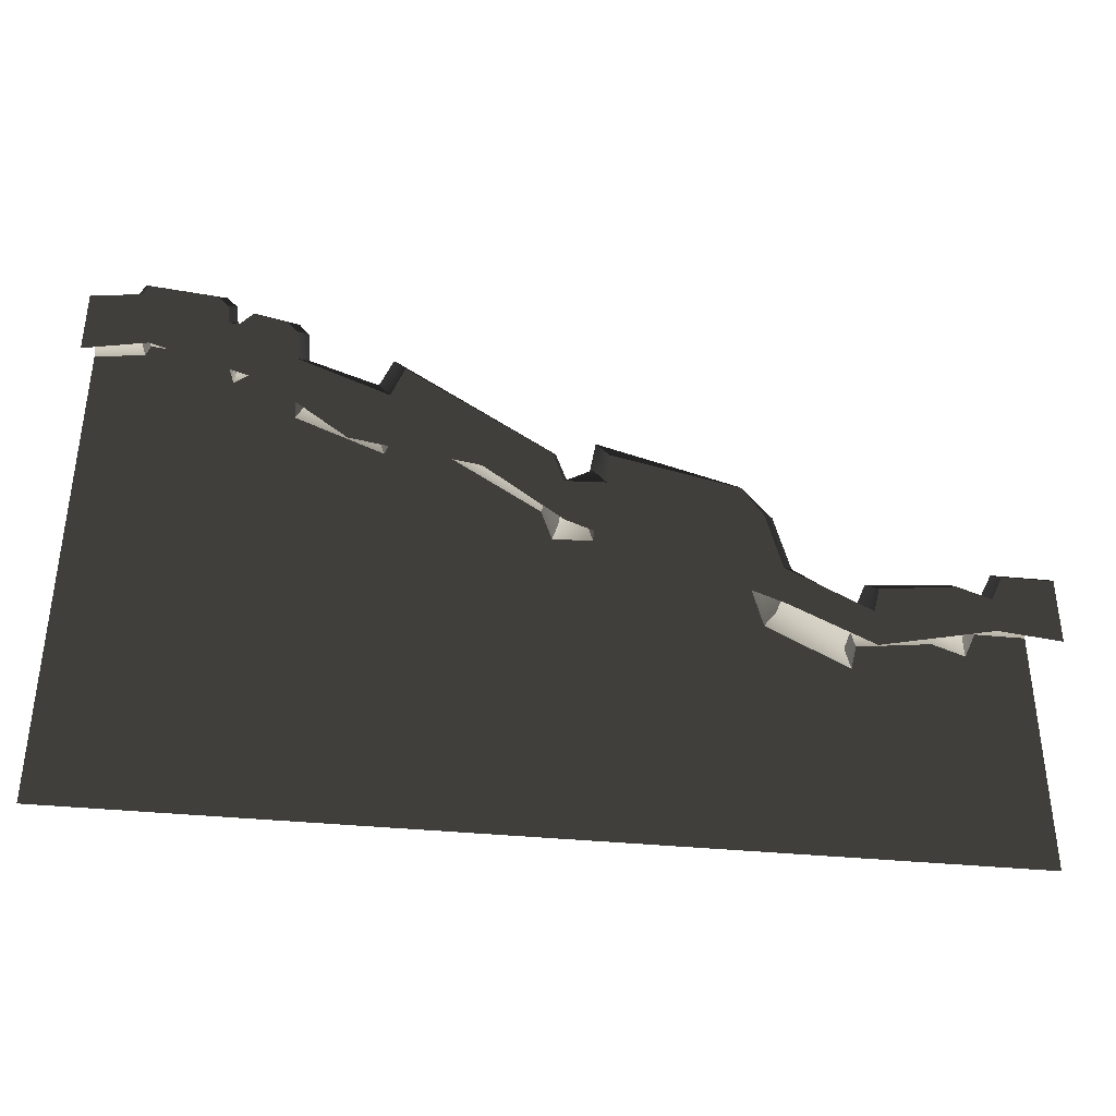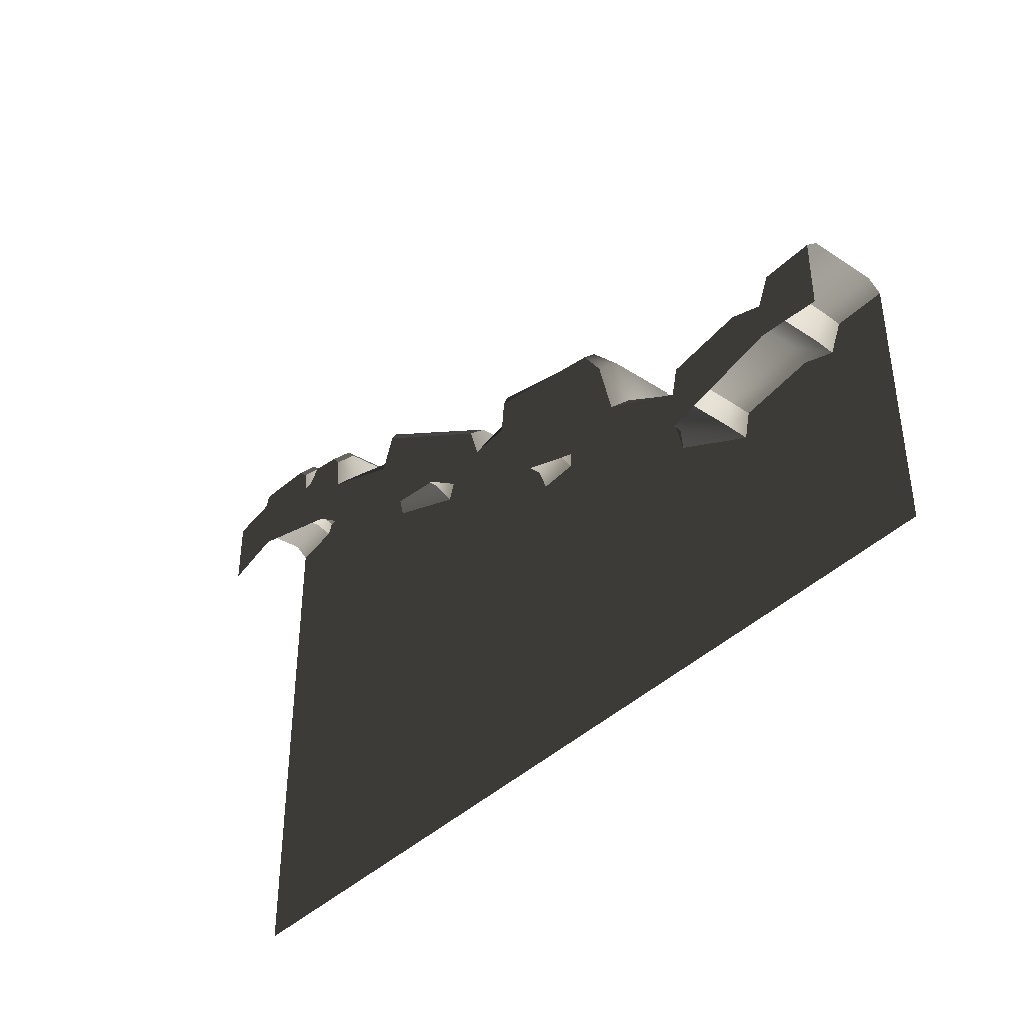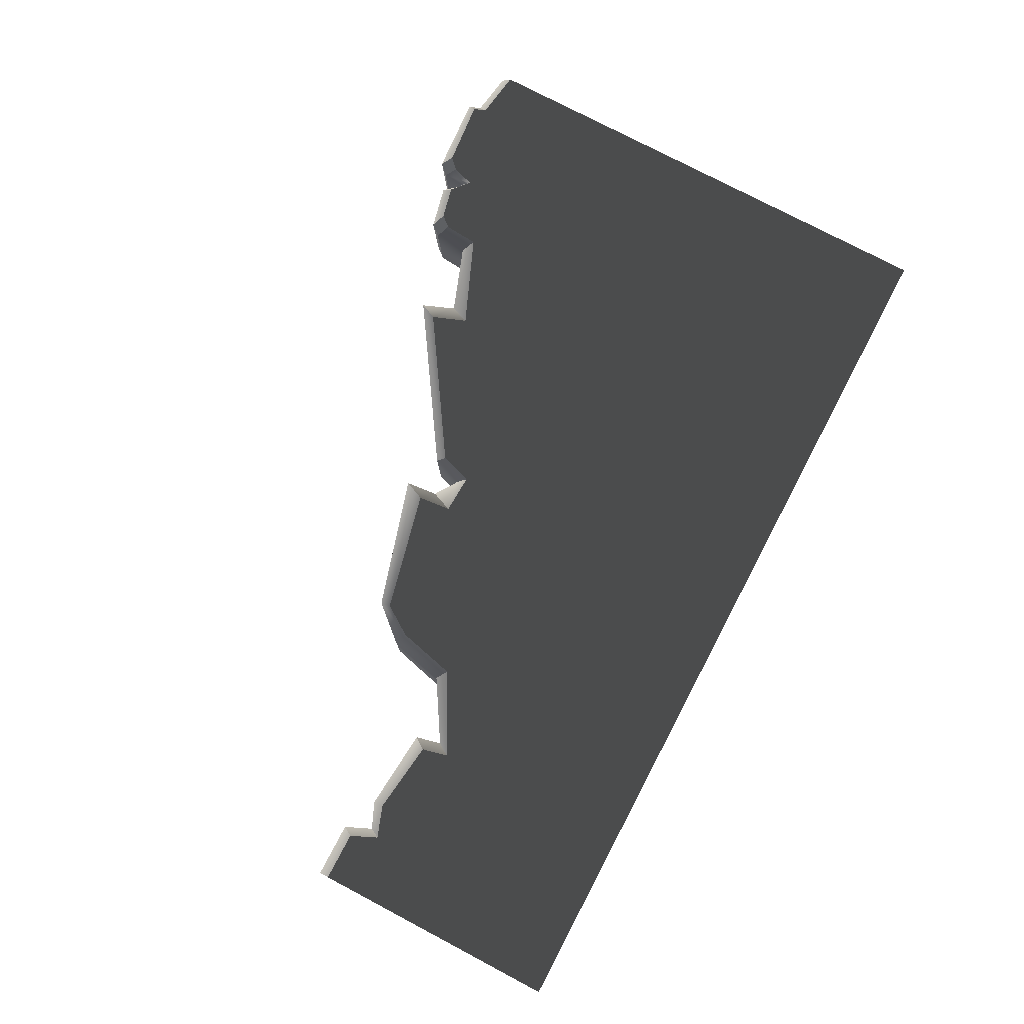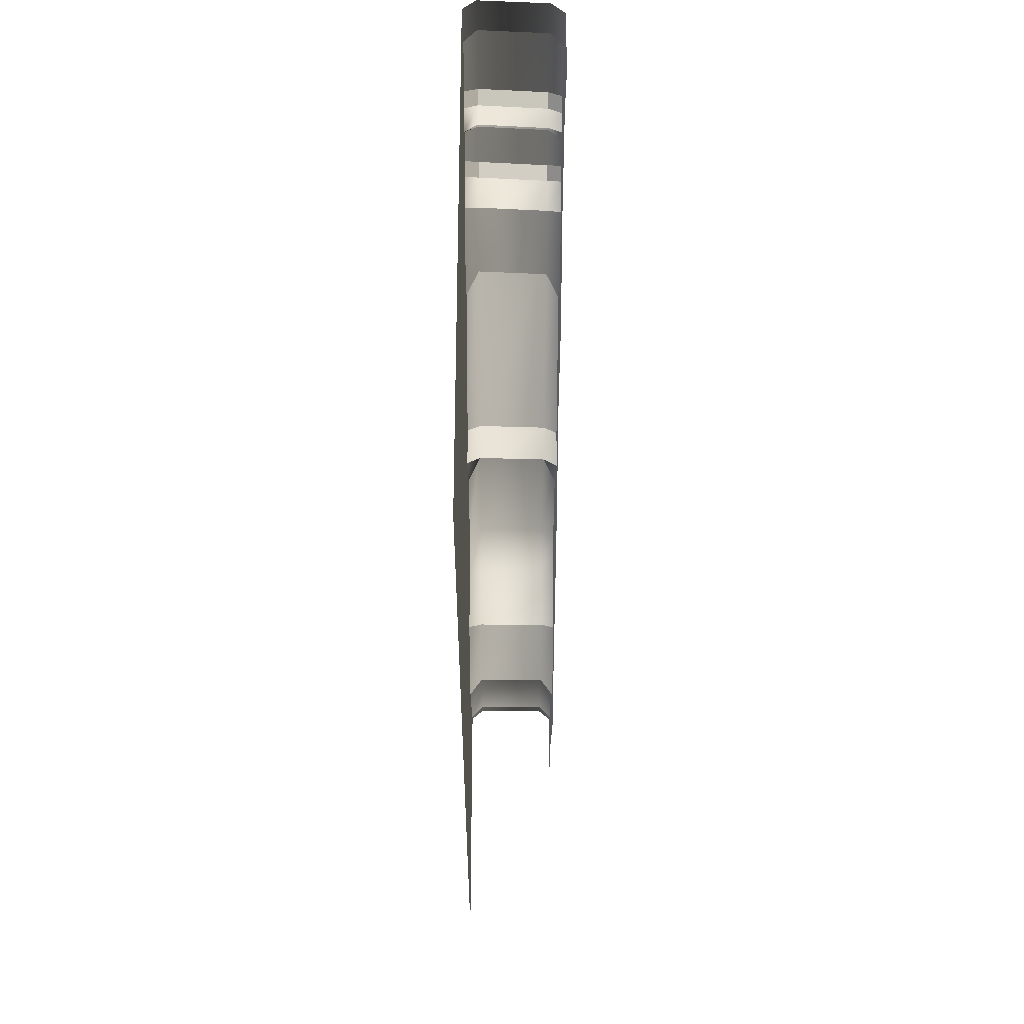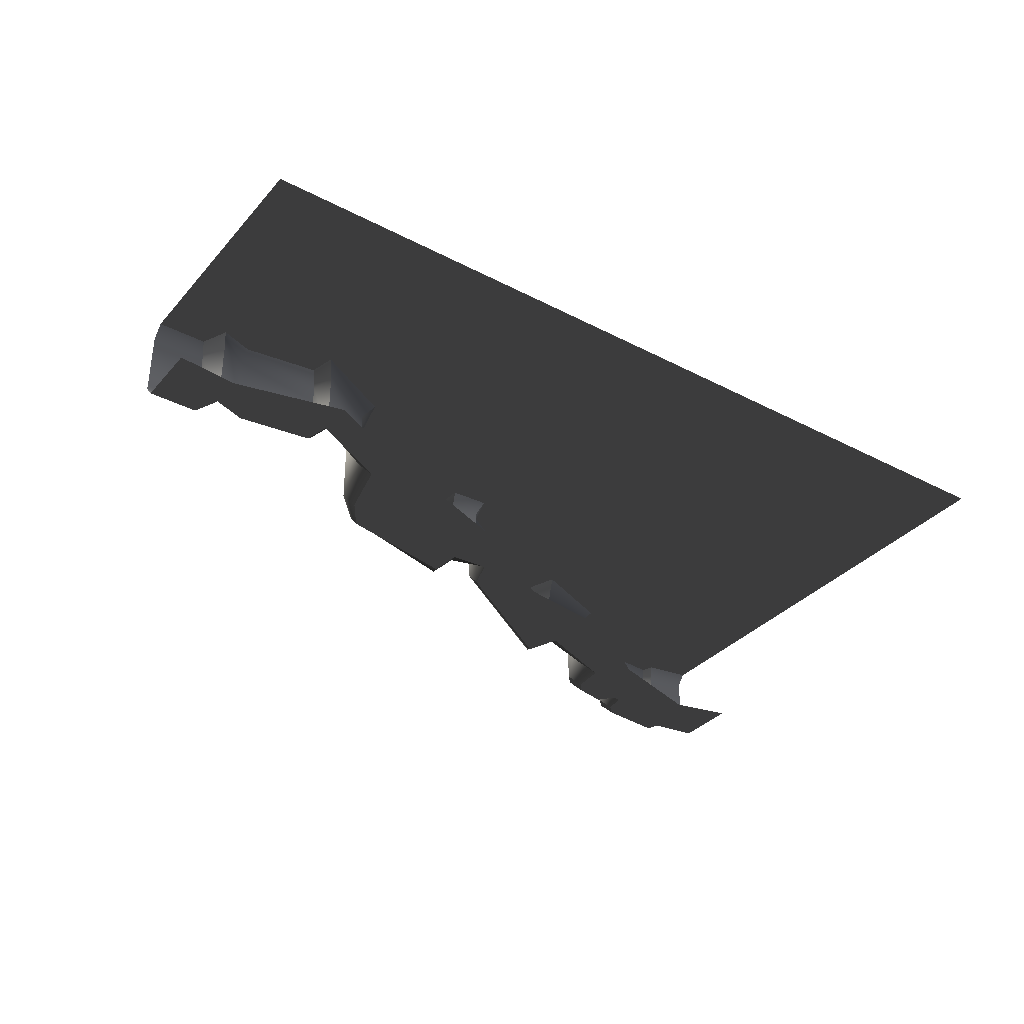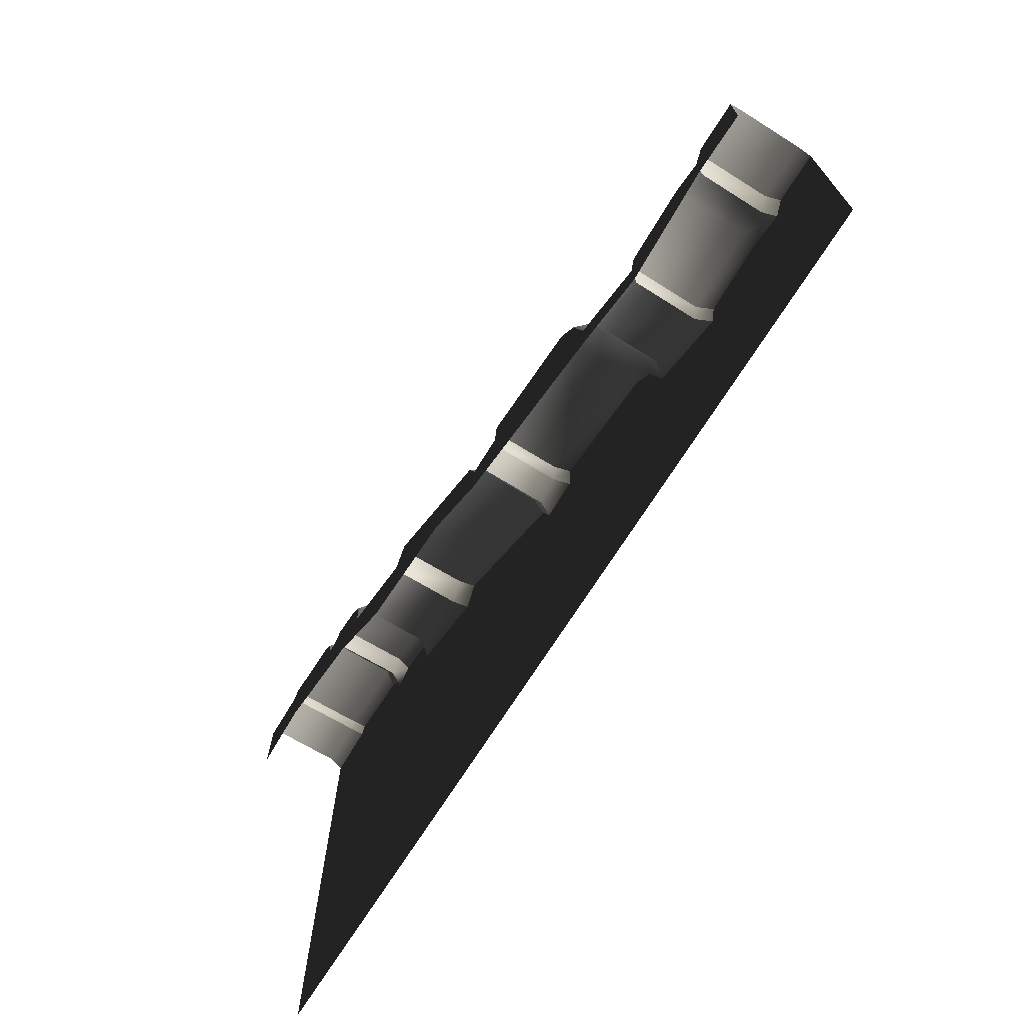
<metadata>
{"format":"obj","ext":"obj","renderer":"f3d","projection":"perspective","resolution":1024,"background":"white","views":[{"elev":-37.8,"azim":-7.2,"up":"+Z"},{"elev":-39.6,"azim":50.7,"up":"+Z"},{"elev":76.8,"azim":117.8,"up":"+Y"},{"elev":-30.6,"azim":-90.2,"up":"+Z"},{"elev":-34.6,"azim":145.0,"up":"+Y"},{"elev":-70.3,"azim":57.9,"up":"+Z"}]}
</metadata>
<code>
v 0.3499 -0.8608 4.261
v 1.829 -0.1392 3.847
v 1.829 -0.8608 3.84
v 0.3499 -0.1392 4.279
v 2.165 -0.1392 3.462
v 2.165 -0.8608 3.457
v 2.325 -0.1392 2.816
v 2.325 -0.8608 2.814
v 1.829 4.97e-06 3.72
v 0.4699 -2.644e-06 4.034
v 0.4699 -1 4.008
v 1.829 -1 3.709
v 2.213 2.809e-06 2.723
v 2.052 3.71e-06 3.385
v 2.052 -1 3.377
v 2.213 -1 2.718
v -5 -0.8608 5.747
v -4.52 -0.1392 5.859
v -4.52 -0.8608 5.819
v -5 -0.1392 5.784
v -4.464 2.232e-06 5.752
v -5 -2.385e-06 5.67
v -5 -1 5.619
v -4.464 -1 5.696
v -3.478 -0.8608 5.77
v -3.451 -0.1392 5.579
v -3.451 -0.8608 5.534
v -3.478 -0.1392 5.814
v -3.483 4.337e-06 5.456
v -3.562 -2.846e-06 5.7
v -3.562 -1 5.638
v -3.535 -1 5.399
v -3.288 3.24e-06 5.624
v -3.431 -0.1392 5.569
v -3.288 -0.1392 5.739
v -3.431 -0.8608 5.524
v -3.288 -0.8608 5.695
v -3.431 -1 5.389
v -3.288 -1 5.562
v -1.785 -0.8608 5.187
v -0.06895 -0.1392 4.097
v -0.06895 -0.8608 4.076
v -1.785 -0.1392 5.223
v -0.119 6.698e-07 4.004
v -1.666 1.745e-06 5.012
v -1.666 -1 4.963
v -0.119 -1 3.972
v 4.396 -0.8608 2.932
v 5 -0.1392 2.932
v 5 -0.8608 2.932
v 4.396 -0.1392 2.932
v 5 2.385e-06 2.812
v 4.458 5.436e-06 2.812
v 4.458 -1 2.812
v 5 -1 2.812
v 2.325 -0.8608 2.814
v 2.998 -0.1392 2.404
v 2.998 -0.8608 2.405
v 2.325 -0.1392 2.816
v 3.099 -2.179e-06 2.255
v 2.213 2.809e-06 2.723
v 2.213 -1 2.718
v 3.099 -1 2.257
v 3.977 -0.8608 2.765
v 4.266 -0.1392 2.639
v 4.266 -0.8608 2.639
v 3.977 -0.1392 2.765
v 3.066 -0.8608 2.687
v 3.066 -0.1392 2.685
v 4.327 -1.46e-06 2.519
v 3.977 5.099e-07 2.645
v 3.977 -1 2.645
v 4.327 -1 2.519
v 3.167 5.067e-06 2.539
v 3.167 -1 2.541
v -1.929 -0.8608 4.824
v -1.785 -0.1392 5.223
v -1.785 -0.8608 5.187
v -1.929 -0.1392 4.86
v -1.666 1.745e-06 5.012
v -1.81 2.555e-06 4.626
v -1.81 -1 4.576
v -1.666 -1 4.963
v 0.3149 -0.8608 3.904
v 0.3499 -0.1392 4.279
v 0.3499 -0.8608 4.261
v 0.3148 -0.1392 3.921
v 0.4699 -2.644e-06 4.034
v 0.4348 -2.447e-06 3.664
v 0.4348 -1 3.64
v 0.4699 -1 4.008
v 0.0501 -0.8608 3.726
v 0.3148 -0.1392 3.921
v 0.3149 -0.8608 3.904
v 0.0501 -0.1392 3.745
v 0.4348 -2.447e-06 3.664
v 4.768e-07 -2.683e-12 3.644
v 2.48e-06 -1 3.614
v 0.4348 -1 3.64
v -0.06895 -0.8608 4.076
v 0.0501 -0.1392 3.745
v 0.0501 -0.8608 3.726
v -0.06895 -0.1392 4.097
v 4.768e-07 -2.683e-12 3.644
v -0.119 6.698e-07 4.004
v -0.119 -1 3.972
v 2.48e-06 -1 3.614
v -2.671 -0.8608 5.087
v -1.929 -0.1392 4.86
v -1.929 -0.8608 4.824
v -2.671 -0.1392 5.129
v -1.81 2.555e-06 4.626
v -2.789 4.354e-07 5.033
v -2.789 -1 4.975
v -1.81 -1 4.576
v -2.701 -0.8608 5.466
v -2.671 -0.1392 5.129
v -2.671 -0.8608 5.087
v -2.701 -0.1392 5.508
v -2.789 4.354e-07 5.033
v -2.82 6.056e-07 5.416
v -2.82 -1 5.357
v -2.789 -1 4.975
v -4.469 -0.8608 5.954
v -3.597 -0.1392 5.93
v -3.597 -0.8608 5.886
v -4.469 -0.1392 5.994
v -3.681 -2.178e-06 5.819
v -4.414 1.95e-06 5.888
v -4.414 -1 5.832
v -3.681 -1 5.758
v -3.288 -0.8608 5.695
v -2.806 -0.1392 5.631
v -2.806 -0.8608 5.588
v -3.288 -0.1392 5.739
v -2.925 1.199e-06 5.54
v -3.288 3.24e-06 5.624
v -3.288 -1 5.562
v -2.925 -1 5.48
v -4.52 -0.8608 5.819
v -4.469 -0.1392 5.994
v -4.469 -0.8608 5.954
v -4.52 -0.1392 5.859
v -4.414 1.95e-06 5.888
v -4.464 2.232e-06 5.752
v -4.464 -1 5.696
v -4.414 -1 5.832
v -3.451 -0.8608 5.534
v -3.431 -0.1392 5.569
v -3.431 -0.8608 5.524
v -3.451 -0.1392 5.579
v -3.483 4.337e-06 5.456
v -3.535 -1 5.399
v -3.431 -1 5.389
v 2.998 -0.8608 2.405
v 3.066 -0.1392 2.685
v 3.066 -0.8608 2.687
v 2.998 -0.1392 2.404
v 3.167 5.067e-06 2.539
v 3.099 -2.179e-06 2.255
v 3.099 -1 2.257
v 3.167 -1 2.541
v 4.266 -0.8608 2.639
v 4.396 -0.1392 2.932
v 4.396 -0.8608 2.932
v 4.266 -0.1392 2.639
v 4.458 5.436e-06 2.812
v 4.327 -1.46e-06 2.519
v 4.327 -1 2.519
v 4.458 -1 2.812
v -3.535 -1 5.399
v -3.681 -1 5.758
v -3.562 -1 5.638
v -4.464 -1 5.696
v -4.414 -1 5.832
v -4.327 -1 5.02
v -5 -1 4.864
v -5 -1 5.619
v -3.431 -1 5.389
v -3.099 -1 4.625
v -2.789 -1 4.975
v -3.288 -1 5.562
v -2.925 -1 5.48
v -2.82 -1 5.357
v -1.81 -1 4.576
v -2.213 -1 3.953
v -0.8375 -1 3.732
v 2.48e-06 -1 3.614
v -1.666 -1 4.963
v -0.119 -1 3.972
v 2.48e-06 -1 3.113
v 0.4348 -1 3.64
v 0.8375 -1 2.792
v 2.213 -1 2.718
v 2.052 -1 3.377
v 0.4699 -1 4.008
v 1.829 -1 3.709
v 2.213 -1 2.272
v 3.099 -1 2.257
v 3.099 -1 1.847
v 4.327 -1 2.519
v 3.977 -1 2.645
v 3.167 -1 2.541
v 4.327 -1 2.129
v 5 -1 2.058
v 5 -1 2.812
v 4.458 -1 2.812
v -3.562 -2.846e-06 5.7
v -4.464 2.232e-06 5.752
v -3.483 4.337e-06 5.456
v -4.414 1.95e-06 5.888
v -3.681 -2.178e-06 5.819
v -4.464 2.232e-06 0.02378
v -5 5.245e-06 0.02378
v -5 -2.385e-06 5.67
v -3.483 4.337e-06 0.02378
v -2.789 4.354e-07 5.033
v -3.288 3.24e-06 5.624
v -2.82 6.056e-07 5.416
v -2.925 1.199e-06 5.54
v -2.789 4.354e-07 0.02378
v -1.81 2.555e-06 4.626
v -1.81 2.555e-06 0.02377
v 4.768e-07 -2.683e-12 3.644
v -1.666 1.745e-06 5.012
v -0.119 6.698e-07 4.004
v 2.384e-06 -1.341e-11 0.02374
v 0.4348 -2.447e-06 3.664
v 0.4348 5.183e-06 0.02373
v 2.213 2.809e-06 2.723
v 2.052 3.71e-06 3.385
v 0.4699 -2.644e-06 4.034
v 1.829 4.97e-06 3.72
v 2.213 2.809e-06 0.02376
v 3.099 -2.179e-06 2.255
v 3.099 5.451e-06 0.02376
v 4.327 -1.46e-06 2.519
v 3.977 5.099e-07 2.645
v 3.167 5.067e-06 2.539
v 4.327 6.169e-06 0.02376
v 5 2.385e-06 2.448
v 5 2.385e-06 2.812
v 4.458 5.436e-06 2.812
v 5 2.385e-06 0.02376
v -2.701 -0.8608 5.466
v -2.925 -1 5.48
v -2.806 -0.8608 5.588
v -2.82 -1 5.357
v -2.701 -0.1392 5.508
v -2.806 -0.8608 5.588
v -2.806 -0.1392 5.631
v -2.701 -0.8608 5.466
v -2.82 6.056e-07 5.416
v -2.806 -0.1392 5.631
v -2.925 1.199e-06 5.54
v -2.701 -0.1392 5.508
v -3.478 -0.8608 5.77
v -3.681 -1 5.758
v -3.597 -0.8608 5.886
v -3.562 -1 5.638
v -3.478 -0.1392 5.814
v -3.597 -0.8608 5.886
v -3.597 -0.1392 5.93
v -3.478 -0.8608 5.77
v -3.562 -2.846e-06 5.7
v -3.597 -0.1392 5.93
v -3.681 -2.178e-06 5.819
v -3.478 -0.1392 5.814
g P_DF_Wall_18a_(14)_838_76
f 1 3 2
f 2 4 1
f 5 2 3
f 3 6 5
f 7 5 6
f 6 8 7
f 4 2 9
f 9 10 4
f 3 1 11
f 11 12 3
f 6 3 12
f 5 7 13
f 13 14 5
f 2 5 14
f 14 9 2
f 8 6 15
f 12 15 6
f 15 16 8
f 17 19 18
f 18 20 17
f 20 18 21
f 21 22 20
f 19 17 23
f 23 24 19
f 25 27 26
f 26 28 25
f 28 26 29
f 29 30 28
f 27 25 31
f 31 32 27
f 33 29 34
f 34 35 33
f 35 34 36
f 36 37 35
f 37 36 38
f 38 39 37
f 40 42 41
f 41 43 40
f 43 41 44
f 44 45 43
f 42 40 46
f 46 47 42
f 48 50 49
f 49 51 48
f 51 49 52
f 52 53 51
f 50 48 54
f 54 55 50
f 56 58 57
f 57 59 56
f 59 57 60
f 60 61 59
f 58 56 62
f 62 63 58
f 64 66 65
f 65 67 64
f 68 64 67
f 67 69 68
f 67 65 70
f 70 71 67
f 69 67 71
f 66 64 72
f 72 73 66
f 71 74 69
f 64 68 75
f 75 72 64
f 76 78 77
f 77 79 76
f 79 77 80
f 80 81 79
f 78 76 82
f 82 83 78
f 84 86 85
f 85 87 84
f 87 85 88
f 88 89 87
f 86 84 90
f 90 91 86
f 92 94 93
f 93 95 92
f 95 93 96
f 96 97 95
f 94 92 98
f 98 99 94
f 100 102 101
f 101 103 100
f 103 101 104
f 104 105 103
f 102 100 106
f 106 107 102
f 108 110 109
f 109 111 108
f 111 109 112
f 112 113 111
f 110 108 114
f 114 115 110
f 116 118 117
f 117 119 116
f 119 117 120
f 120 121 119
f 118 116 122
f 122 123 118
f 124 126 125
f 125 127 124
f 127 125 128
f 128 129 127
f 126 124 130
f 130 131 126
f 132 134 133
f 133 135 132
f 135 133 136
f 136 137 135
f 134 132 138
f 138 139 134
f 140 142 141
f 141 143 140
f 143 141 144
f 144 145 143
f 142 140 146
f 146 147 142
f 148 150 149
f 149 151 148
f 149 152 151
f 150 148 153
f 153 154 150
f 155 157 156
f 156 158 155
f 158 156 159
f 159 160 158
f 157 155 161
f 161 162 157
f 163 165 164
f 164 166 163
f 166 164 167
f 167 168 166
f 165 163 169
f 169 170 165
f 171 173 172
f 171 172 174
f 172 175 174
f 171 174 176
f 177 176 174
f 174 178 177
f 179 171 176
f 176 180 179
f 181 179 180
f 181 182 179
f 181 183 182
f 181 184 183
f 185 181 180
f 180 186 185
f 185 186 187
f 188 185 187
f 189 185 188
f 188 190 189
f 187 191 188
f 192 188 191
f 191 193 192
f 194 192 193
f 192 194 195
f 195 196 192
f 196 195 197
f 193 198 194
f 199 194 198
f 198 200 199
f 201 199 200
f 199 201 202
f 202 203 199
f 200 204 201
f 201 204 205
f 201 205 206
f 206 207 201
f 208 210 209
f 208 209 211
f 208 211 212
f 213 209 210
f 209 213 214
f 214 215 209
f 210 216 213
f 216 210 217
f 218 217 210
f 218 219 217
f 218 220 219
f 217 221 216
f 221 217 222
f 222 223 221
f 223 222 224
f 224 222 225
f 225 226 224
f 224 227 223
f 227 224 228
f 228 229 227
f 229 228 230
f 231 230 228
f 228 232 231
f 232 233 231
f 230 234 229
f 234 230 235
f 235 236 234
f 236 235 237
f 238 237 235
f 235 239 238
f 237 240 236
f 240 237 241
f 242 241 237
f 237 243 242
f 241 244 240
f 245 247 246
f 246 248 245
f 249 251 250
f 250 252 249
f 253 255 254
f 254 256 253
f 257 259 258
f 258 260 257
f 261 263 262
f 262 264 261
f 265 267 266
f 266 268 265

</code>
